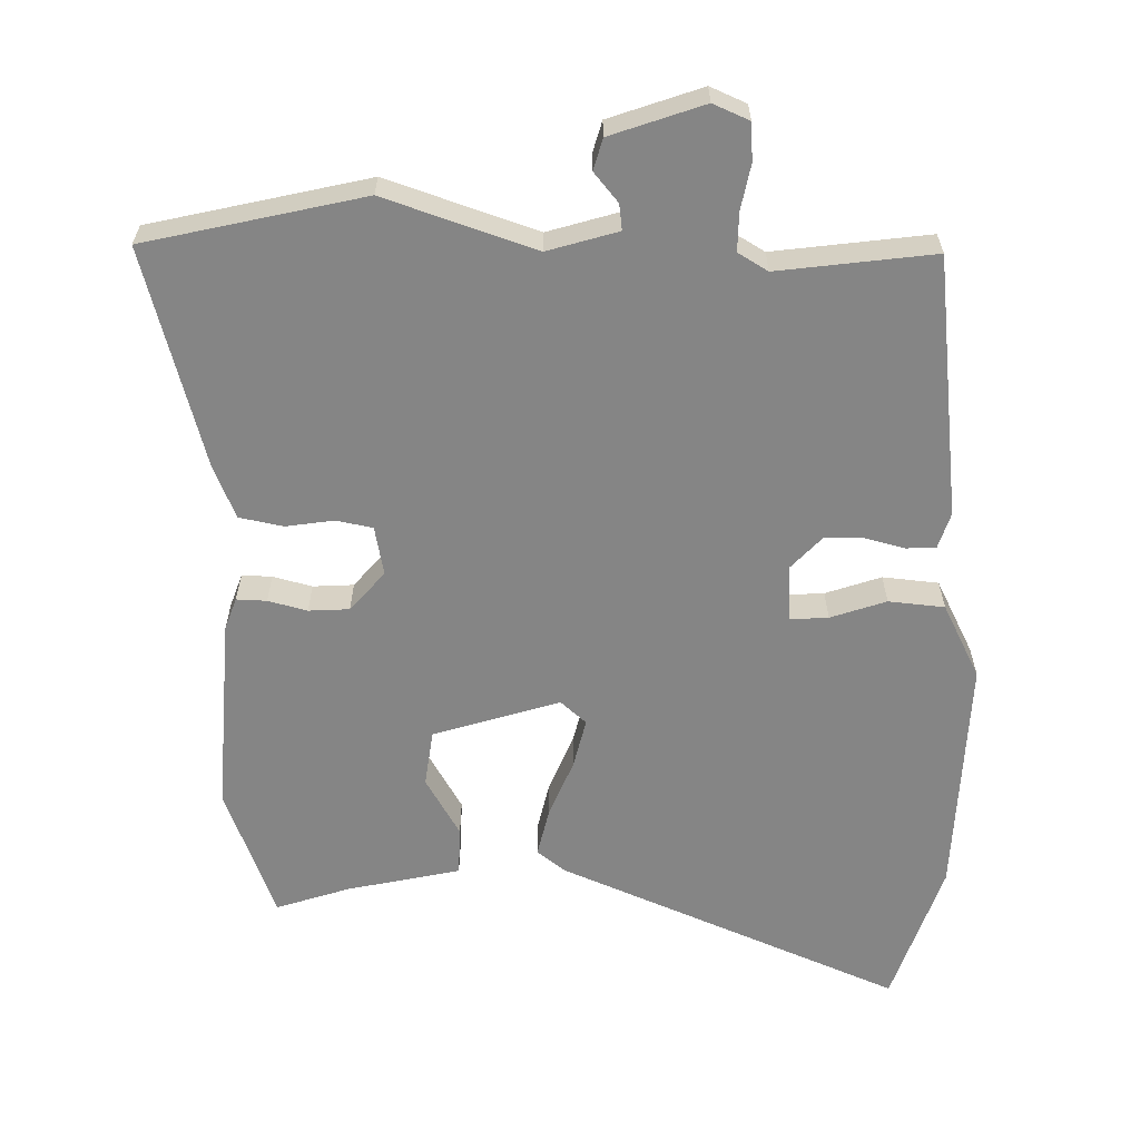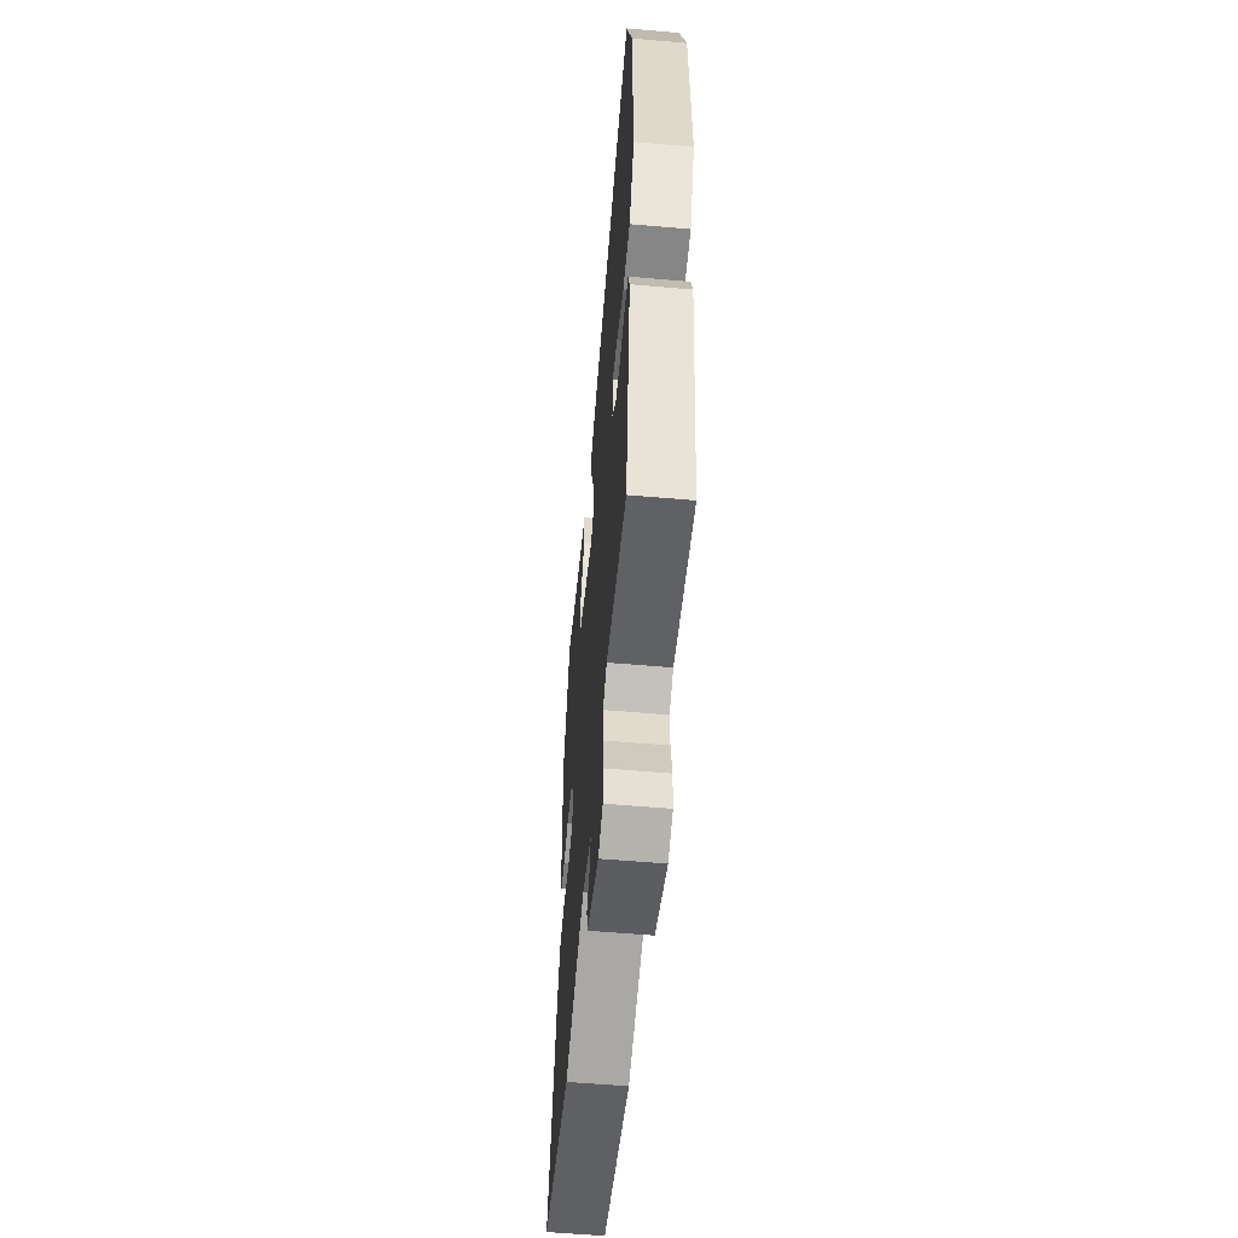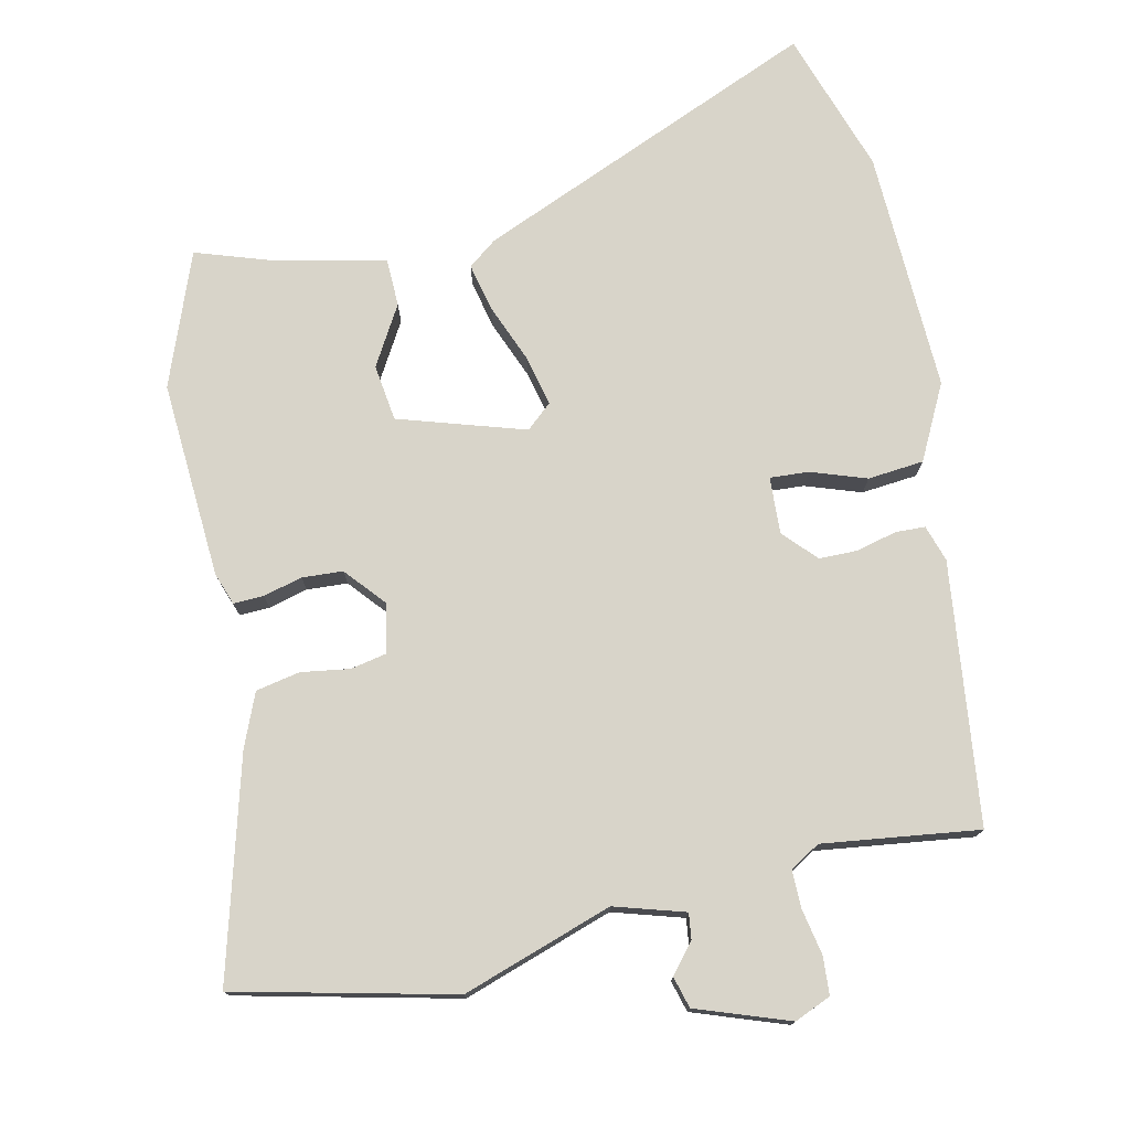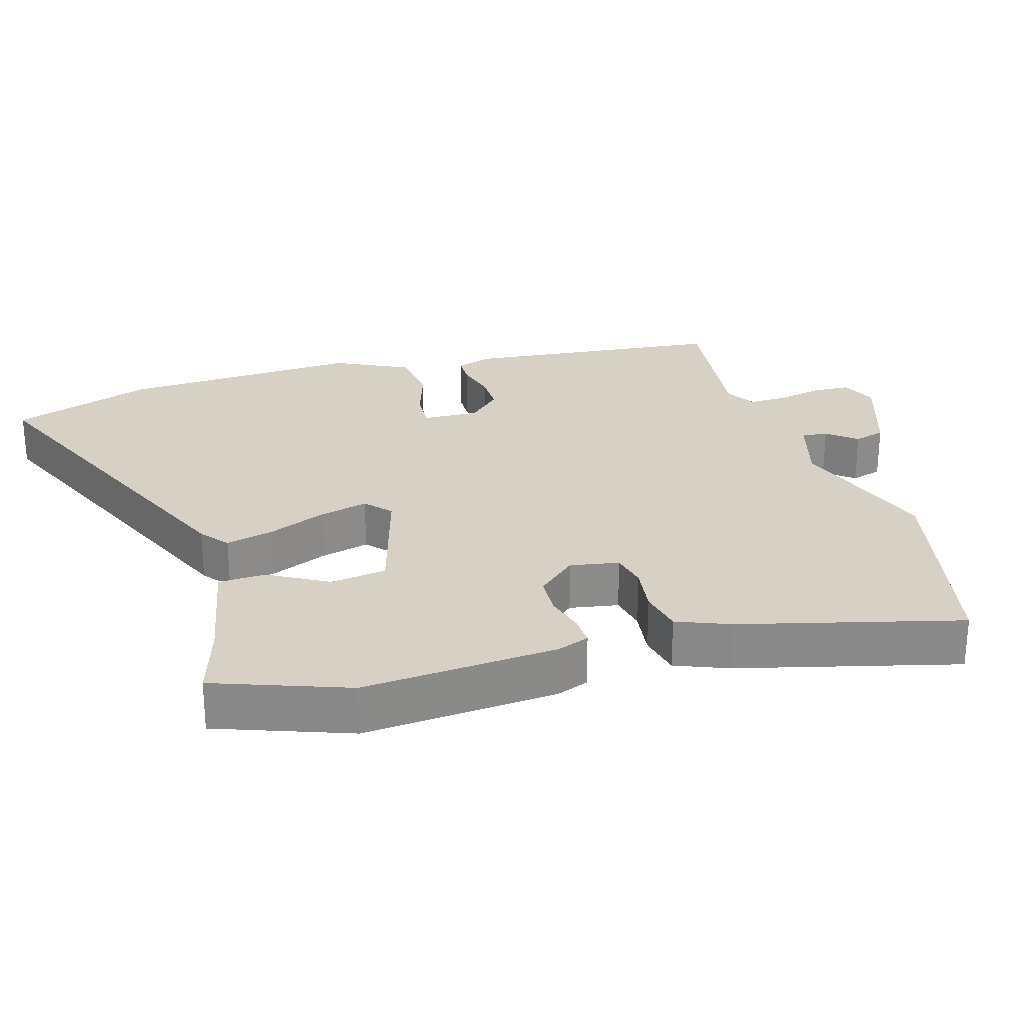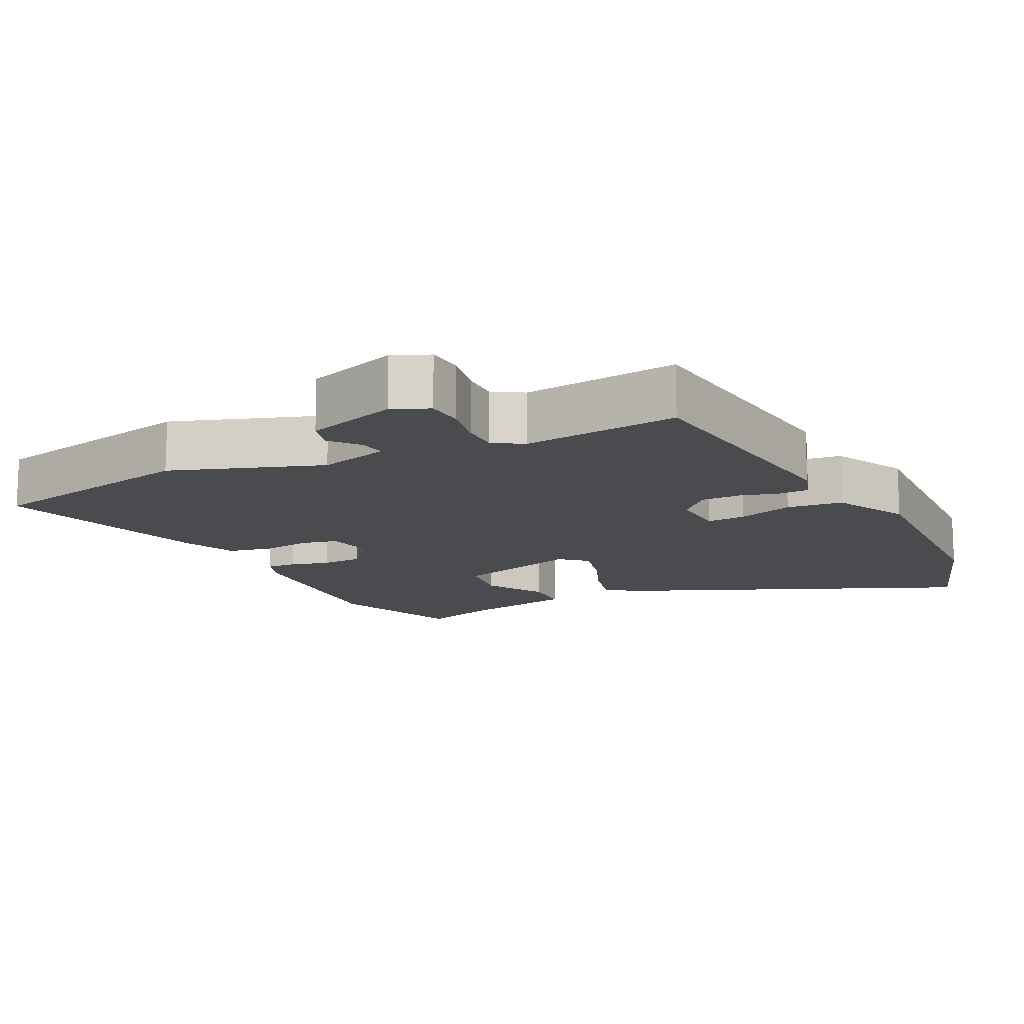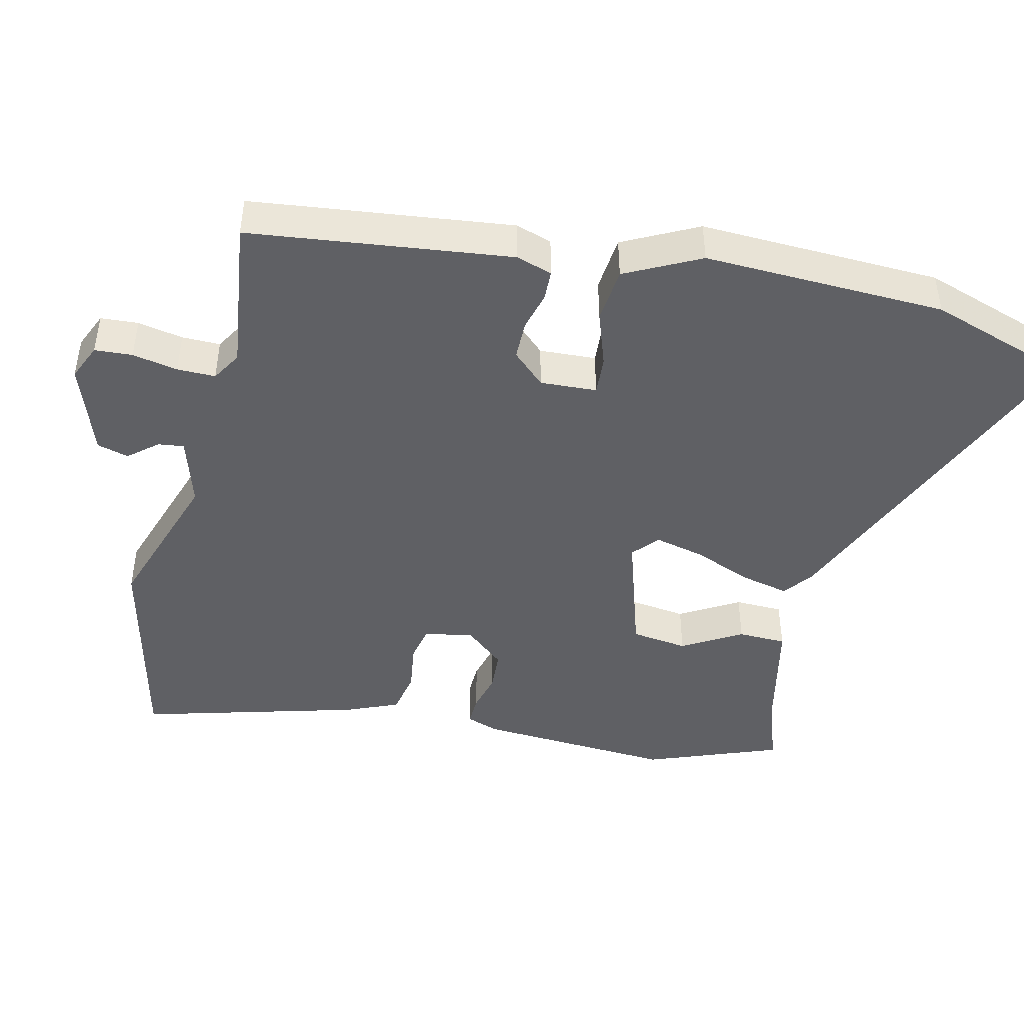
<metadata>
{"format":"obj","ext":"obj","renderer":"f3d","projection":"perspective","resolution":1024,"background":"white","views":[{"elev":-61.7,"azim":178.4,"up":"+Y"},{"elev":-57.0,"azim":-95.2,"up":"+Z"},{"elev":75.7,"azim":167.1,"up":"+Y"},{"elev":26.7,"azim":72.2,"up":"+Y"},{"elev":-13.7,"azim":-154.4,"up":"+Y"},{"elev":-44.9,"azim":-103.8,"up":"+Y"}]}
</metadata>
<code>
v -0.505 0.07 0.484
v -0.439 0.07 0.689
v 0.053 0.07 0.487
v 0.094 0.07 0.456
v 0.079 0.07 0.387
v 0.046 0.07 0.303
v 0.03 0.07 0.232
v 0.067 0.07 0.2
v 0.247 0.07 0.258
v 0.257 0.07 0.339
v 0.207 0.07 0.423
v 0.208 0.07 0.492
v 0.37 0.07 0.529
v 0.475 0.07 0.565
v 0.549 0.07 0.375
v 0.534 0.07 0.093
v 0.518 0.07 0.047
v 0.475 0.07 0.048
v 0.419 0.07 0.062
v 0.361 0.07 0.058
v 0.313 0.07 0.001
v 0.327 0.07 -0.069
v 0.379 0.07 -0.079
v 0.448 0.07 -0.068
v 0.511 0.07 -0.08
v 0.543 0.07 -0.155
v 0.632 0.07 -0.468
v 0.322 0.07 -0.543
v 0.107 0.07 -0.473
v 0.007 0.07 -0.504
v 0.012 0.07 -0.541
v 0.047 0.07 -0.582
v 0.035 0.07 -0.627
v -0.097 0.07 -0.675
v -0.149 0.07 -0.653
v -0.153 0.07 -0.599
v -0.141 0.07 -0.534
v -0.141 0.07 -0.479
v -0.184 0.07 -0.454
v -0.406 0.07 -0.485
v -0.454 0.07 -0.112
v -0.438 0.07 -0.06
v -0.395 0.07 -0.058
v -0.339 0.07 -0.072
v -0.283 0.07 -0.071
v -0.24 0.07 -0.024
v -0.245 0.07 0.057
v -0.3 0.07 0.053
v -0.379 0.07 0.025
v -0.459 0.07 0.032
v -0.514 0.07 0.138
v -0.505 0 0.484
v -0.439 0 0.689
v 0.053 0 0.487
v 0.094 0 0.456
v 0.079 0 0.387
v 0.046 0 0.303
v 0.03 0 0.232
v 0.067 0 0.2
v 0.247 0 0.258
v 0.257 0 0.339
v 0.207 0 0.423
v 0.208 0 0.492
v 0.37 0 0.529
v 0.475 0 0.565
v 0.549 0 0.375
v 0.534 0 0.093
v 0.518 0 0.047
v 0.475 0 0.048
v 0.419 0 0.062
v 0.361 0 0.058
v 0.313 0 0.001
v 0.327 0 -0.069
v 0.379 0 -0.079
v 0.448 0 -0.068
v 0.511 0 -0.08
v 0.543 0 -0.155
v 0.632 0 -0.468
v 0.322 0 -0.543
v 0.107 0 -0.473
v 0.007 0 -0.504
v 0.012 0 -0.541
v 0.047 0 -0.582
v 0.035 0 -0.627
v -0.097 0 -0.675
v -0.149 0 -0.653
v -0.153 0 -0.599
v -0.141 0 -0.534
v -0.141 0 -0.479
v -0.184 0 -0.454
v -0.406 0 -0.485
v -0.454 0 -0.112
v -0.438 0 -0.06
v -0.395 0 -0.058
v -0.339 0 -0.072
v -0.283 0 -0.071
v -0.24 0 -0.024
v -0.245 0 0.057
v -0.3 0 0.053
v -0.379 0 0.025
v -0.459 0 0.032
v -0.514 0 0.138
f 48 49 50 51
f 47 48 51 1
f 41 42 43 44
f 39 40 41 44
f 38 39 44 45
f 34 35 36 37
f 34 37 38
f 31 32 33 34
f 30 31 34 38
f 29 30 38 45
f 23 24 25 26
f 22 23 26 27
f 16 17 18 19
f 16 19 20
f 13 14 15 16
f 13 16 20
f 10 11 12 13
f 9 10 13 20
f 8 9 20 21
f 3 4 5 6
f 3 6 7
f 47 1 2 3
f 46 47 3 7
f 22 27 28 29
f 8 21 22 29
f 29 45 46
f 7 8 29 46
f 102 101 100 99
f 52 102 99 98
f 95 94 93 92
f 95 92 91 90
f 96 95 90 89
f 88 87 86 85
f 89 88 85
f 85 84 83 82
f 89 85 82 81
f 96 89 81 80
f 77 76 75 74
f 78 77 74 73
f 70 69 68 67
f 71 70 67
f 67 66 65 64
f 71 67 64
f 64 63 62 61
f 71 64 61 60
f 72 71 60 59
f 57 56 55 54
f 58 57 54
f 54 53 52 98
f 58 54 98 97
f 80 79 78 73
f 80 73 72 59
f 97 96 80
f 97 80 59 58
f 1 52 53 2
f 2 53 54 3
f 3 54 55 4
f 4 55 56 5
f 5 56 57 6
f 6 57 58 7
f 7 58 59 8
f 8 59 60 9
f 9 60 61 10
f 10 61 62 11
f 11 62 63 12
f 12 63 64 13
f 13 64 65 14
f 14 65 66 15
f 15 66 67 16
f 16 67 68 17
f 17 68 69 18
f 18 69 70 19
f 19 70 71 20
f 20 71 72 21
f 21 72 73 22
f 22 73 74 23
f 23 74 75 24
f 24 75 76 25
f 25 76 77 26
f 26 77 78 27
f 27 78 79 28
f 28 79 80 29
f 29 80 81 30
f 30 81 82 31
f 31 82 83 32
f 32 83 84 33
f 33 84 85 34
f 34 85 86 35
f 35 86 87 36
f 36 87 88 37
f 37 88 89 38
f 38 89 90 39
f 39 90 91 40
f 40 91 92 41
f 41 92 93 42
f 42 93 94 43
f 43 94 95 44
f 44 95 96 45
f 45 96 97 46
f 46 97 98 47
f 47 98 99 48
f 48 99 100 49
f 49 100 101 50
f 50 101 102 51
f 51 102 52 1

</code>
